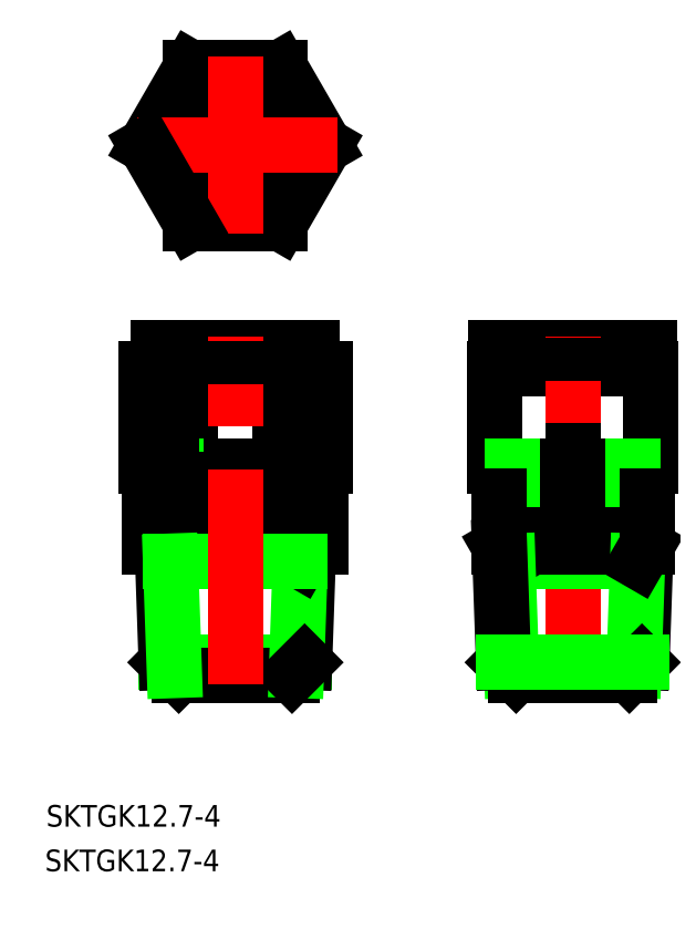
<metadata>
{"format":"dxf","ext":"dxf","renderer":"ezdxf+matplotlib","layout":"modelspace","background":"white","min_lineweight":24,"dpi":150}
</metadata>
<code>
0
SECTION
2
ENTITIES
0
CIRCLE
8
0
10
0
20
70.26
30
0
40
6.1
0
LINE
8
0
10
6.64
20
81.76
30
0
11
13.28
21
70.26
31
0
0
LINE
8
0
10
-6.64
20
81.76
30
0
11
6.64
21
81.76
31
0
0
LINE
8
0
10
13.28
20
70.26
30
0
11
6.64
21
58.76
31
0
0
LINE
8
0
10
6.64
20
58.76
30
0
11
-6.64
21
58.76
31
0
0
LINE
8
0
10
-6.64
20
81.76
30
0
11
-13.28
21
70.26
31
0
0
LINE
8
CENTER
10
-14.58
20
70.26
30
0
11
15.05
21
70.26
31
0
0
LINE
8
CENTER
10
0
20
57.25
30
0
11
0
21
83.41
31
0
0
LINE
8
0
10
-13.28
20
70.26
30
0
11
-6.64
21
58.76
31
0
0
LINE
8
0
10
50
20
18.34
30
0
11
50
21
10.84
31
0
0
LINE
8
0
10
38.5
20
22.76
30
0
11
38.5
21
37.26
31
0
0
LINE
8
0
10
61.5
20
22.76
30
0
11
61.5
21
37.26
31
0
0
LINE
8
0
10
50
20
22.76
30
0
11
50
21
37.26
31
0
0
LINE
8
0
10
61.5
20
22.76
30
0
11
38.5
21
22.76
31
0
0
LINE
8
0
10
38.5
20
37.26
30
0
11
61.5
21
37.26
31
0
0
LINE
8
0
10
38.6
20
37.26
30
0
11
38.6
21
40.26
31
0
0
LINE
8
0
10
61.4
20
40.26
30
0
11
38.6
21
40.26
31
0
0
LINE
8
0
10
61.4
20
37.26
30
0
11
61.4
21
40.26
31
0
0
LINE
8
CENTER
10
50
20
-9.017
30
0
11
50
21
41.89
31
0
0
LINE
8
0
10
58.7
20
18.34
30
0
11
58.7
21
20.84
31
0
0
LINE
8
0
10
59.52
20
20.84
30
0
11
59.52
21
22.76
31
0
0
LINE
8
0
10
59.62
20
8.698
30
0
11
40.38
21
8.698
31
0
0
LINE
8
0
10
39
20
18.34
30
0
11
61
21
18.34
31
0
0
LINE
8
0
10
41.61
20
-8.16
30
0
11
39.74
21
-6.295
31
0
0
LINE
8
0
10
40.48
20
20.84
30
0
11
59.52
21
20.84
31
0
0
LINE
8
0
10
41.3
20
18.34
30
0
11
41.3
21
20.84
31
0
0
LINE
8
0
10
40.48
20
20.84
30
0
11
40.48
21
22.76
31
0
0
LINE
8
0
10
60.26
20
-6.295
30
0
11
60.86
21
10.84
31
0
0
LINE
8
0
10
39
20
10.84
30
0
11
61
21
10.84
31
0
0
LINE
8
0
10
40.38
20
8.698
30
0
11
39.14
21
10.84
31
0
0
LINE
8
0
10
40.95
20
-7.499
30
0
11
40.38
21
8.698
31
0
0
LINE
8
0
10
41.61
20
-8.16
30
0
11
50
21
-8.16
31
0
0
LINE
8
0
10
39.74
20
-6.295
30
0
11
39.14
21
10.84
31
0
0
LINE
8
0
10
58.89
20
20.84
30
0
11
58.89
21
22.76
31
0
0
LINE
8
0
10
59.05
20
-7.499
30
0
11
59.62
21
8.698
31
0
0
LINE
8
0
10
58.39
20
-8.16
30
0
11
50
21
-8.16
31
0
0
LINE
8
0
10
58.39
20
-8.16
30
0
11
60.26
21
-6.295
31
0
0
LINE
8
0
10
60.26
20
-6.295
30
0
11
39.74
21
-6.295
31
0
0
LINE
8
0
10
59.62
20
8.698
30
0
11
60.86
21
10.84
31
0
0
LINE
8
0
10
41.11
20
20.84
30
0
11
41.11
21
22.76
31
0
0
LINE
8
0
10
61
20
18.34
30
0
11
61
21
10.84
31
0
0
LINE
8
0
10
39
20
18.34
30
0
11
39
21
10.84
31
0
0
LINE
8
0
10
-6.64
20
22.76
30
0
11
-6.64
21
37.26
31
0
0
LINE
8
0
10
-9.619
20
8.698
30
0
11
-10.86
21
10.84
31
0
0
LINE
8
0
10
-10.26
20
-6.295
30
0
11
10.26
21
-6.295
31
0
0
LINE
8
0
10
-8.393
20
-8.16
30
0
11
-10.26
21
-6.295
31
0
0
LINE
8
0
10
-8.393
20
-8.16
30
0
11
0
21
-8.16
31
0
0
LINE
8
0
10
-6.351
20
10.84
30
0
11
-6.351
21
18.34
31
0
0
LINE
8
0
10
-13.28
20
22.76
30
0
11
13.28
21
22.76
31
0
0
LINE
8
0
10
13.28
20
22.76
30
0
11
13.28
21
37.26
31
0
0
LINE
8
0
10
8.89
20
20.84
30
0
11
8.89
21
22.76
31
0
0
LINE
8
0
10
11.4
20
37.26
30
0
11
11.4
21
40.26
31
0
0
LINE
8
0
10
13.28
20
37.26
30
0
11
-13.28
21
37.26
31
0
0
LINE
8
0
10
-13.28
20
22.76
30
0
11
-13.28
21
37.26
31
0
0
LINE
8
0
10
-8.89
20
20.84
30
0
11
-8.89
21
22.76
31
0
0
LINE
8
0
10
-11.4
20
37.26
30
0
11
-11.4
21
40.26
31
0
0
LINE
8
0
10
-11.4
20
40.26
30
0
11
11.4
21
40.26
31
0
0
LINE
8
0
10
12.7
20
10.84
30
0
11
12.7
21
18.34
31
0
0
LINE
8
0
10
10.26
20
-6.295
30
0
11
10.86
21
10.84
31
0
0
LINE
8
0
10
8.393
20
-8.16
30
0
11
0
21
-8.16
31
0
0
LINE
8
0
10
9.054
20
-7.499
30
0
11
9.619
21
8.698
31
0
0
LINE
8
0
10
6.351
20
10.84
30
0
11
6.351
21
18.34
31
0
0
LINE
8
0
10
9.619
20
8.698
30
0
11
10.86
21
10.84
31
0
0
LINE
8
0
10
12.7
20
10.84
30
0
11
-12.7
21
10.84
31
0
0
LINE
8
0
10
-12.7
20
10.84
30
0
11
-12.7
21
18.34
31
0
0
LINE
8
0
10
-10.26
20
-6.295
30
0
11
-10.86
21
10.84
31
0
0
LINE
8
0
10
9.525
20
20.84
30
0
11
9.525
21
22.76
31
0
0
LINE
8
0
10
8.7
20
18.34
30
0
11
8.7
21
20.84
31
0
0
LINE
8
0
10
6.64
20
22.76
30
0
11
6.64
21
37.26
31
0
0
LINE
8
0
10
9.525
20
20.84
30
0
11
-9.525
21
20.84
31
0
0
LINE
8
0
10
8.393
20
-8.16
30
0
11
10.26
21
-6.295
31
0
0
LINE
8
0
10
12.7
20
18.34
30
0
11
-12.7
21
18.34
31
0
0
LINE
8
0
10
-9.619
20
8.698
30
0
11
9.619
21
8.698
31
0
0
LINE
8
0
10
-9.525
20
20.84
30
0
11
-9.525
21
22.76
31
0
0
LINE
8
0
10
-8.7
20
18.34
30
0
11
-8.7
21
20.84
31
0
0
LINE
8
CENTER
10
0
20
-9.482
30
0
11
0
21
41.89
31
0
0
LINE
8
0
10
-9.054
20
-7.499
30
0
11
-9.619
21
8.698
31
0
0
TEXT
8
0
10
-28.04
20
-30.63
30
0
40
3.2
1
SKTGK12.7-4
0
TEXT
8
0
10
-28.22
20
-37.23
30
0
40
3.2
1
SKTGK12.7-4
0
ENDSEC
0
EOF

</code>
